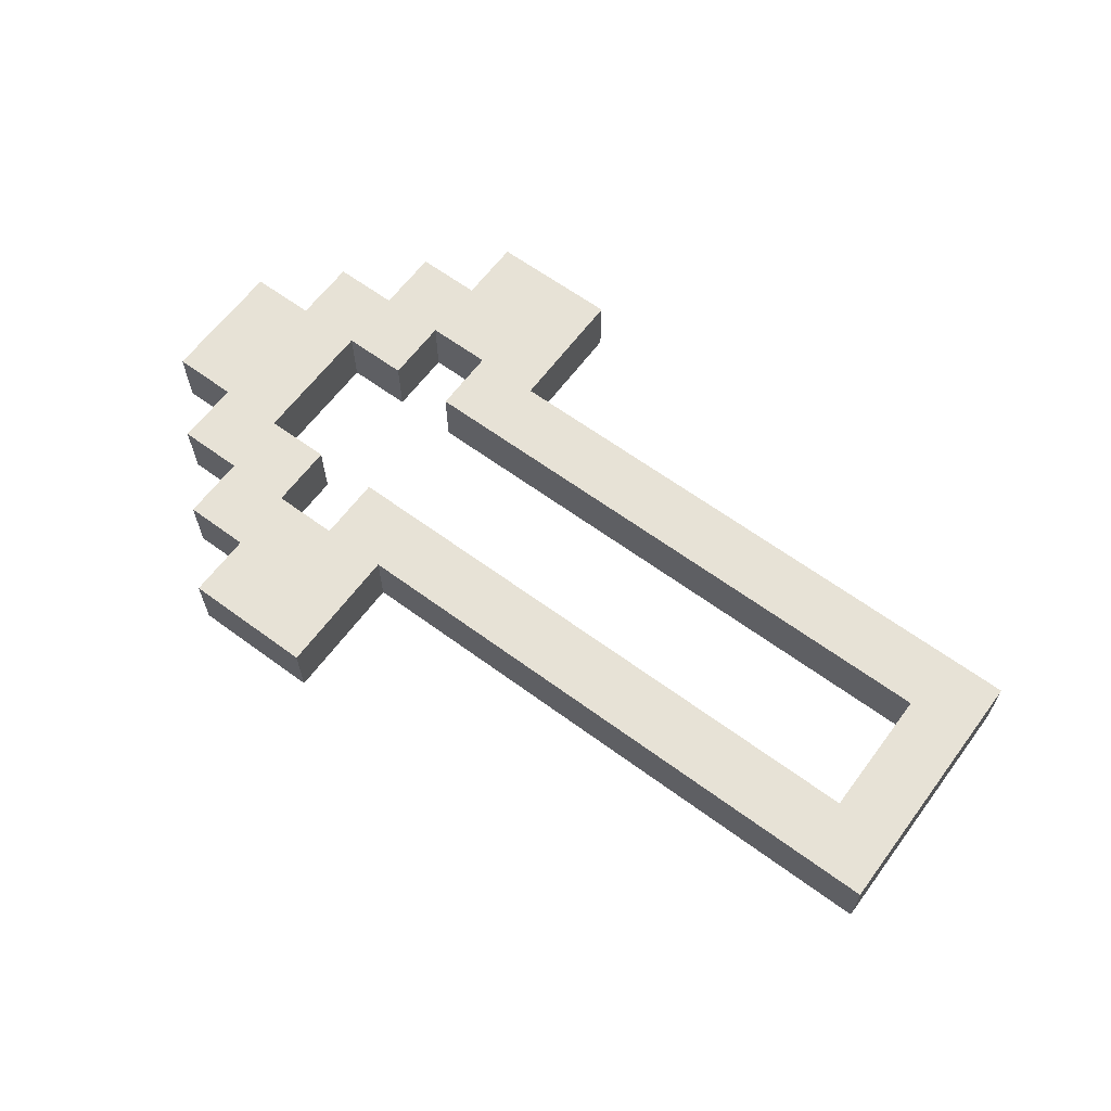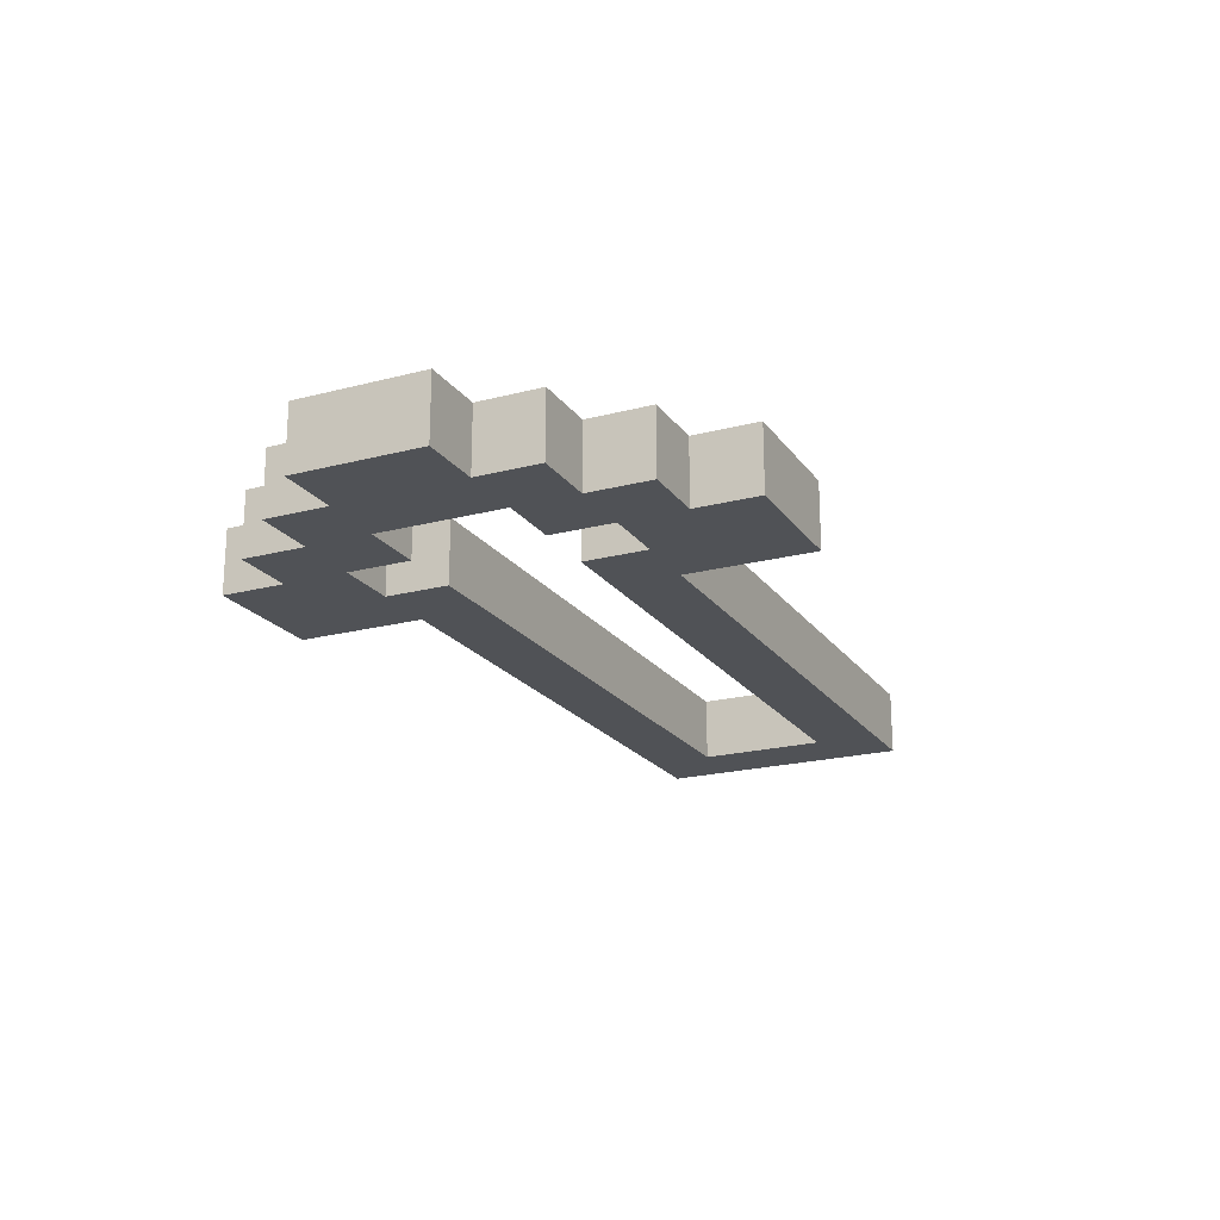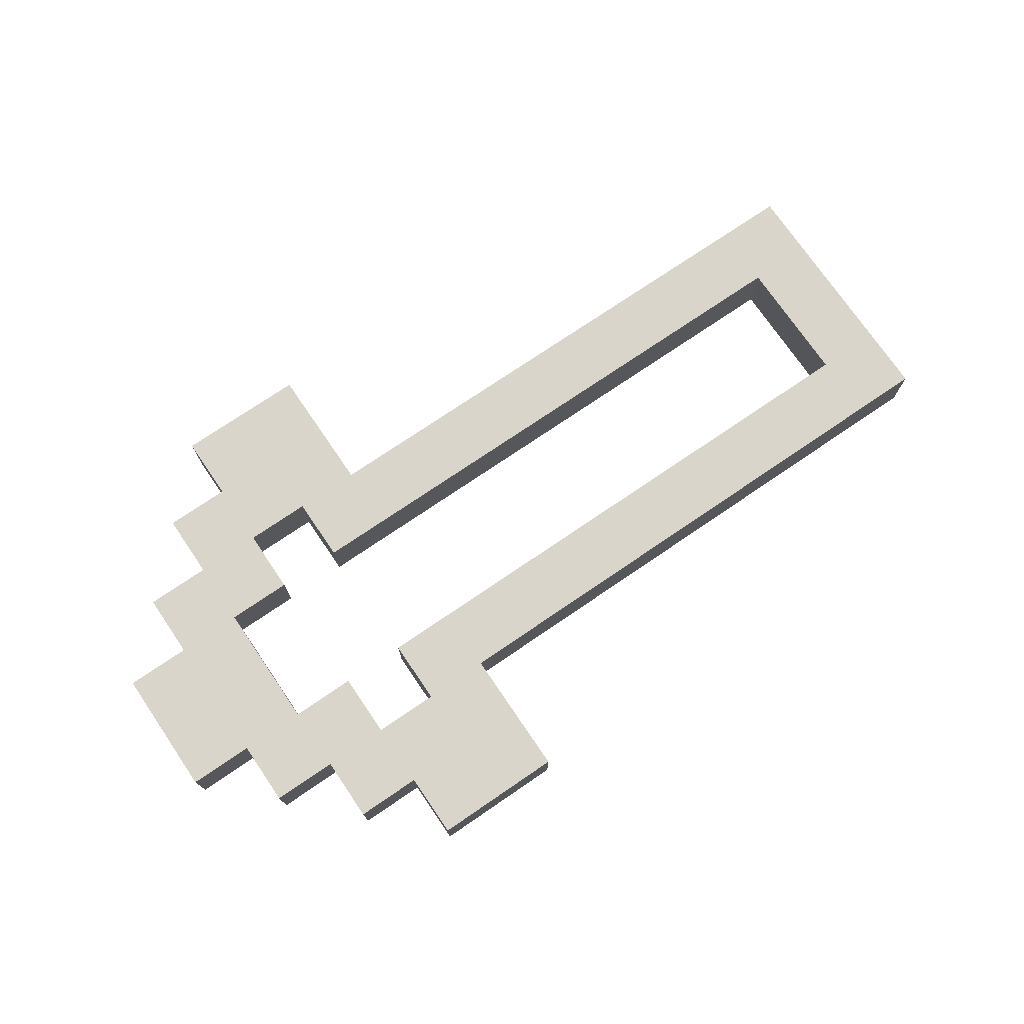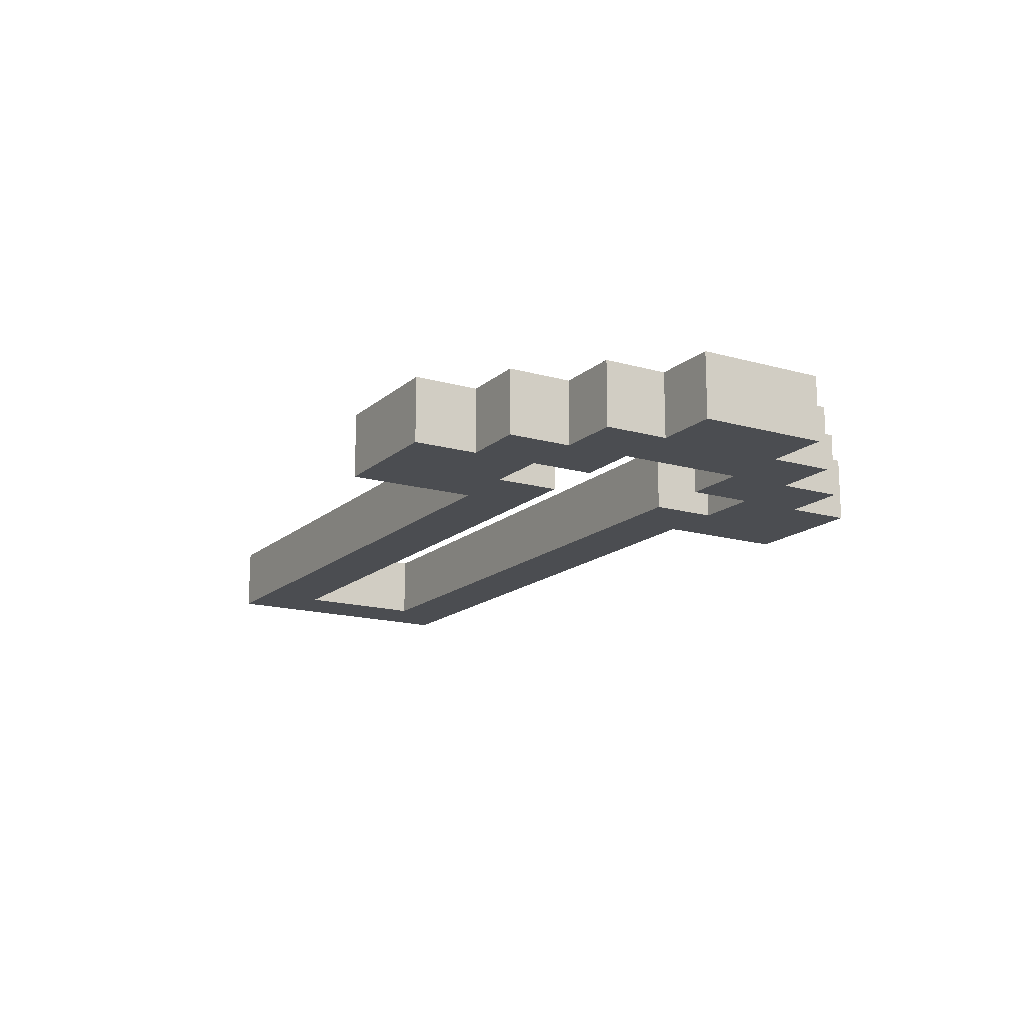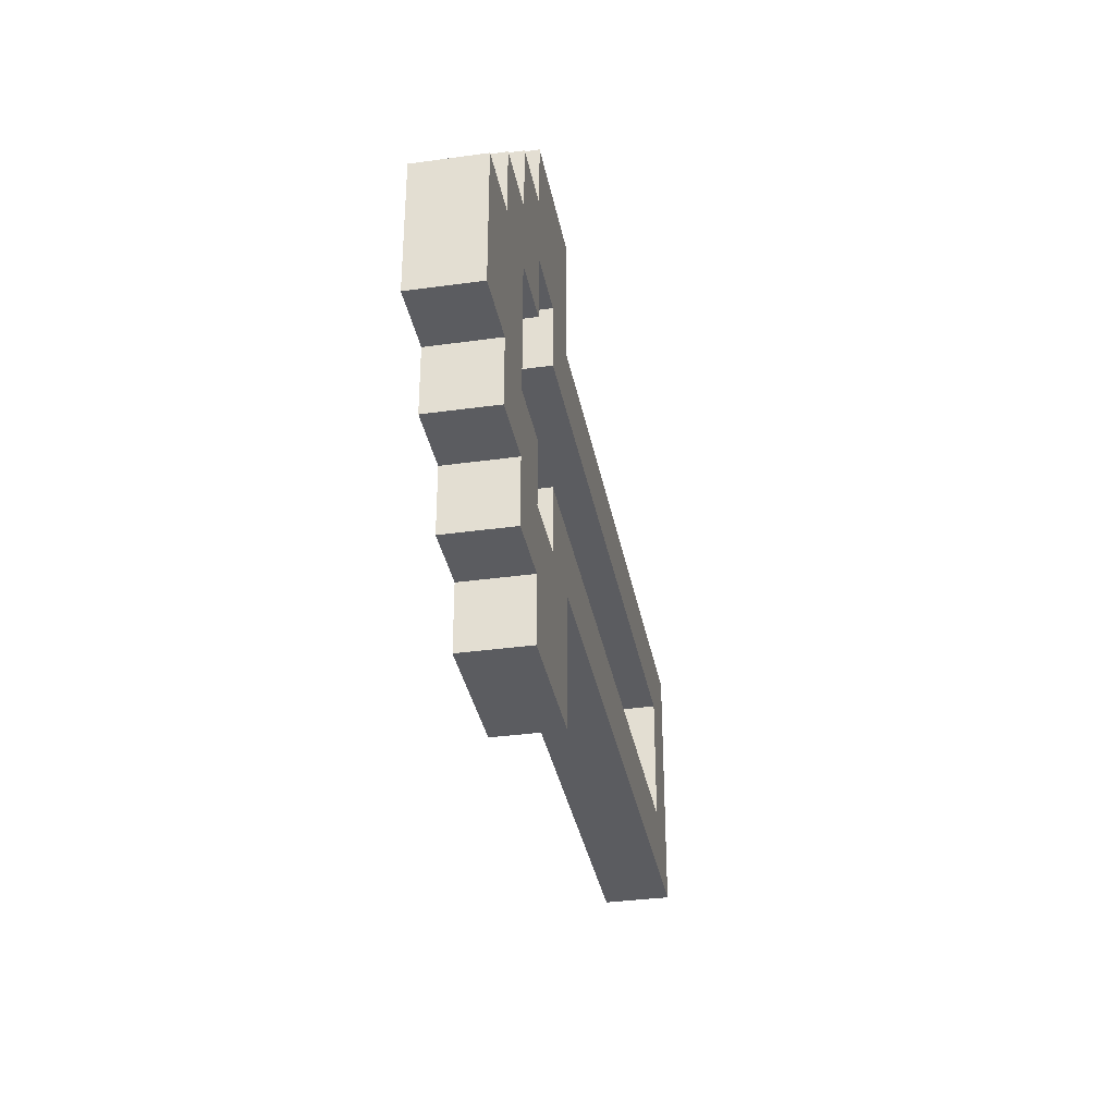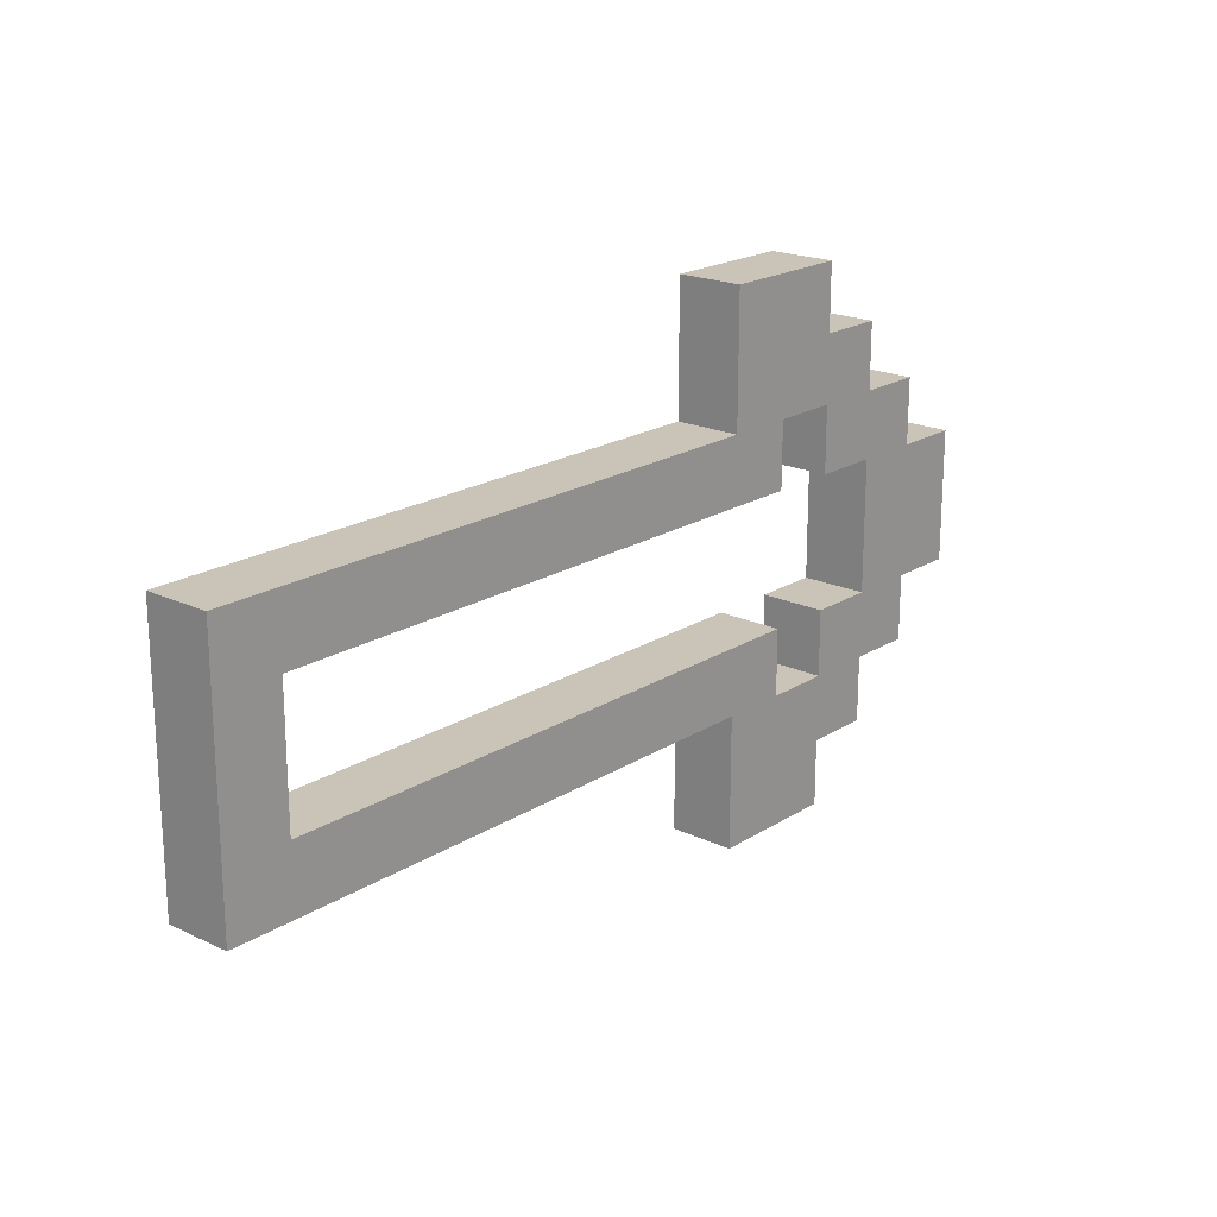
<metadata>
{"format":"obj","ext":"obj","renderer":"f3d","projection":"perspective","resolution":1024,"background":"white","views":[{"elev":63.2,"azim":36.6,"up":"+Y"},{"elev":-20.6,"azim":-64.6,"up":"+Y"},{"elev":74.2,"azim":-34.3,"up":"+Y"},{"elev":-15.8,"azim":-120.7,"up":"+Y"},{"elev":-34.5,"azim":-79.4,"up":"+Z"},{"elev":19.9,"azim":131.0,"up":"+Z"}]}
</metadata>
<code>
o
v -1.4 0 0.2
v -1.4 0 -0.2
v -1.4 0.2 0.2
v -1.4 0.2 -0.2
v -1.2 0 0.4
v -1.2 0 0.2
v -1.2 0 -0.2
v -1.2 0 -0.4
v -1.2 0.2 0.4
v -1.2 0.2 0.2
v -1.2 0.2 -0.2
v -1.2 0.2 -0.4
v -1 0 0.6
v -1 0 0.4
v -1 0 -0.4
v -1 0 -0.6
v -1 0.2 0.6
v -1 0.2 0.4
v -1 0.2 -0.4
v -1 0.2 -0.6
v -0.8 0 0.8
v -0.8 0 0.6
v -0.8 0 -0.6
v -0.8 0 -0.8
v -0.8 0.2 0.8
v -0.8 0.2 0.6
v -0.8 0.2 -0.6
v -0.8 0.2 -0.8
v -0.6 0 0.4
v -0.6 0 0.2
v -0.6 0 -0.2
v -0.6 0 -0.4
v -0.6 0.2 0.4
v -0.6 0.2 0.2
v -0.6 0.2 -0.2
v -0.6 0.2 -0.4
v 1.2 0 0.2
v 1.2 0 -0.2
v 1.2 0.2 0.2
v 1.2 0.2 -0.2
v -1 0 0.2
v -1 0 -0.2
v -1 0.2 0.2
v -1 0.2 -0.2
v -0.8 0 0.4
v -0.8 0 0.2
v -0.8 0 -0.2
v -0.8 0 -0.4
v -0.8 0.2 0.4
v -0.8 0.2 0.2
v -0.8 0.2 -0.2
v -0.8 0.2 -0.4
v -0.4 0 0.8
v -0.4 0 0.4
v -0.4 0 -0.4
v -0.4 0 -0.8
v -0.4 0.2 0.8
v -0.4 0.2 0.4
v -0.4 0.2 -0.4
v -0.4 0.2 -0.8
v 1.4 0 0.4
v 1.4 0 -0.4
v 1.4 0.2 0.4
v 1.4 0.2 -0.4
v -0.8 0 0.8
v -0.8 0.2 0.8
v -0.4 0 0.8
v -0.4 0.2 0.8
v -1 0 0.6
v -1 0.2 0.6
v -0.8 0 0.6
v -0.8 0.2 0.6
v -1.2 0 0.4
v -1.2 0.2 0.4
v -1 0 0.4
v -1 0.2 0.4
v -0.4 0 0.4
v -0.4 0.2 0.4
v 1.4 0 0.4
v 1.4 0.2 0.4
v -1.4 0 0.2
v -1.4 0.2 0.2
v -1.2 0 0.2
v -1.2 0.2 0.2
v -1 0 -0.2
v -1 0.2 -0.2
v -0.8 0 -0.2
v -0.8 0.2 -0.2
v -0.6 0 -0.2
v -0.6 0.2 -0.2
v 1.2 0 -0.2
v 1.2 0.2 -0.2
v -0.8 0 -0.4
v -0.8 0.2 -0.4
v -0.6 0 -0.4
v -0.6 0.2 -0.4
v -0.8 0 0.4
v -0.8 0.2 0.4
v -0.6 0 0.4
v -0.6 0.2 0.4
v -1 0 0.2
v -1 0.2 0.2
v -0.8 0 0.2
v -0.8 0.2 0.2
v -0.6 0 0.2
v -0.6 0.2 0.2
v 1.2 0 0.2
v 1.2 0.2 0.2
v -1.4 0 -0.2
v -1.4 0.2 -0.2
v -1.2 0 -0.2
v -1.2 0.2 -0.2
v -1.2 0 -0.4
v -1.2 0.2 -0.4
v -1 0 -0.4
v -1 0.2 -0.4
v -0.4 0 -0.4
v -0.4 0.2 -0.4
v 1.4 0 -0.4
v 1.4 0.2 -0.4
v -1 0 -0.6
v -1 0.2 -0.6
v -0.8 0 -0.6
v -0.8 0.2 -0.6
v -0.8 0 -0.8
v -0.8 0.2 -0.8
v -0.4 0 -0.8
v -0.4 0.2 -0.8
v -0.8 0 0.8
v -0.4 0 0.8
v -1 0 0.6
v -0.8 0 0.6
v -1.2 0 0.4
v -1 0 0.4
v -0.8 0 0.4
v -0.6 0 0.4
v -0.4 0 0.4
v 1.4 0 0.4
v -1.4 0 0.2
v -1.2 0 0.2
v -1 0 0.2
v -0.8 0 0.2
v -0.6 0 0.2
v 1.2 0 0.2
v -1.4 0 -0.2
v -1.2 0 -0.2
v -1 0 -0.2
v -0.8 0 -0.2
v -0.6 0 -0.2
v 1.2 0 -0.2
v -1.2 0 -0.4
v -1 0 -0.4
v -0.8 0 -0.4
v -0.6 0 -0.4
v -0.4 0 -0.4
v 1.4 0 -0.4
v -1 0 -0.6
v -0.8 0 -0.6
v -0.8 0 -0.8
v -0.4 0 -0.8
v -0.8 0.2 0.8
v -0.4 0.2 0.8
v -1 0.2 0.6
v -0.8 0.2 0.6
v -1.2 0.2 0.4
v -1 0.2 0.4
v -0.8 0.2 0.4
v -0.6 0.2 0.4
v -0.4 0.2 0.4
v 1.4 0.2 0.4
v -1.4 0.2 0.2
v -1.2 0.2 0.2
v -1 0.2 0.2
v -0.8 0.2 0.2
v -0.6 0.2 0.2
v 1.2 0.2 0.2
v -1.4 0.2 -0.2
v -1.2 0.2 -0.2
v -1 0.2 -0.2
v -0.8 0.2 -0.2
v -0.6 0.2 -0.2
v 1.2 0.2 -0.2
v -1.2 0.2 -0.4
v -1 0.2 -0.4
v -0.8 0.2 -0.4
v -0.6 0.2 -0.4
v -0.4 0.2 -0.4
v 1.4 0.2 -0.4
v -1 0.2 -0.6
v -0.8 0.2 -0.6
v -0.8 0.2 -0.8
v -0.4 0.2 -0.8
f 3 2 1
f 4 2 3
f 9 6 5
f 10 6 9
f 11 8 7
f 12 8 11
f 17 14 13
f 18 14 17
f 19 16 15
f 20 16 19
f 25 22 21
f 26 22 25
f 27 24 23
f 28 24 27
f 33 30 29
f 34 30 33
f 35 32 31
f 36 32 35
f 39 38 37
f 40 38 39
f 41 42 43
f 43 42 44
f 45 46 49
f 49 46 50
f 47 48 51
f 51 48 52
f 53 54 57
f 57 54 58
f 55 56 59
f 59 56 60
f 61 62 63
f 63 62 64
f 67 66 65
f 68 66 67
f 71 70 69
f 72 70 71
f 75 74 73
f 76 74 75
f 79 78 77
f 80 78 79
f 83 82 81
f 84 82 83
f 87 86 85
f 88 86 87
f 91 90 89
f 92 90 91
f 95 94 93
f 96 94 95
f 97 98 99
f 99 98 100
f 101 102 103
f 103 102 104
f 105 106 107
f 107 106 108
f 109 110 111
f 111 110 112
f 113 114 115
f 115 114 116
f 117 118 119
f 119 118 120
f 121 122 123
f 123 122 124
f 125 126 127
f 127 126 128
f 132 130 129
f 134 132 131
f 135 130 132
f 135 132 134
f 136 130 135
f 137 130 136
f 140 134 133
f 140 135 134
f 141 135 140
f 142 135 141
f 143 137 136
f 143 138 137
f 144 138 143
f 145 141 140
f 145 140 139
f 146 141 145
f 147 141 146
f 150 138 144
f 151 148 147
f 151 147 146
f 152 148 151
f 153 148 152
f 154 150 149
f 155 150 154
f 156 138 150
f 156 150 155
f 157 153 152
f 157 155 154
f 157 154 153
f 158 155 157
f 159 155 158
f 160 155 159
f 161 162 164
f 163 164 166
f 164 162 167
f 166 164 167
f 167 162 168
f 168 162 169
f 165 166 172
f 166 167 172
f 172 167 173
f 173 167 174
f 168 169 175
f 169 170 175
f 175 170 176
f 172 173 177
f 171 172 177
f 177 173 178
f 178 173 179
f 176 170 182
f 179 180 183
f 178 179 183
f 183 180 184
f 184 180 185
f 181 182 186
f 186 182 187
f 182 170 188
f 187 182 188
f 184 185 189
f 186 187 189
f 185 186 189
f 189 187 190
f 190 187 191
f 191 187 192

</code>
